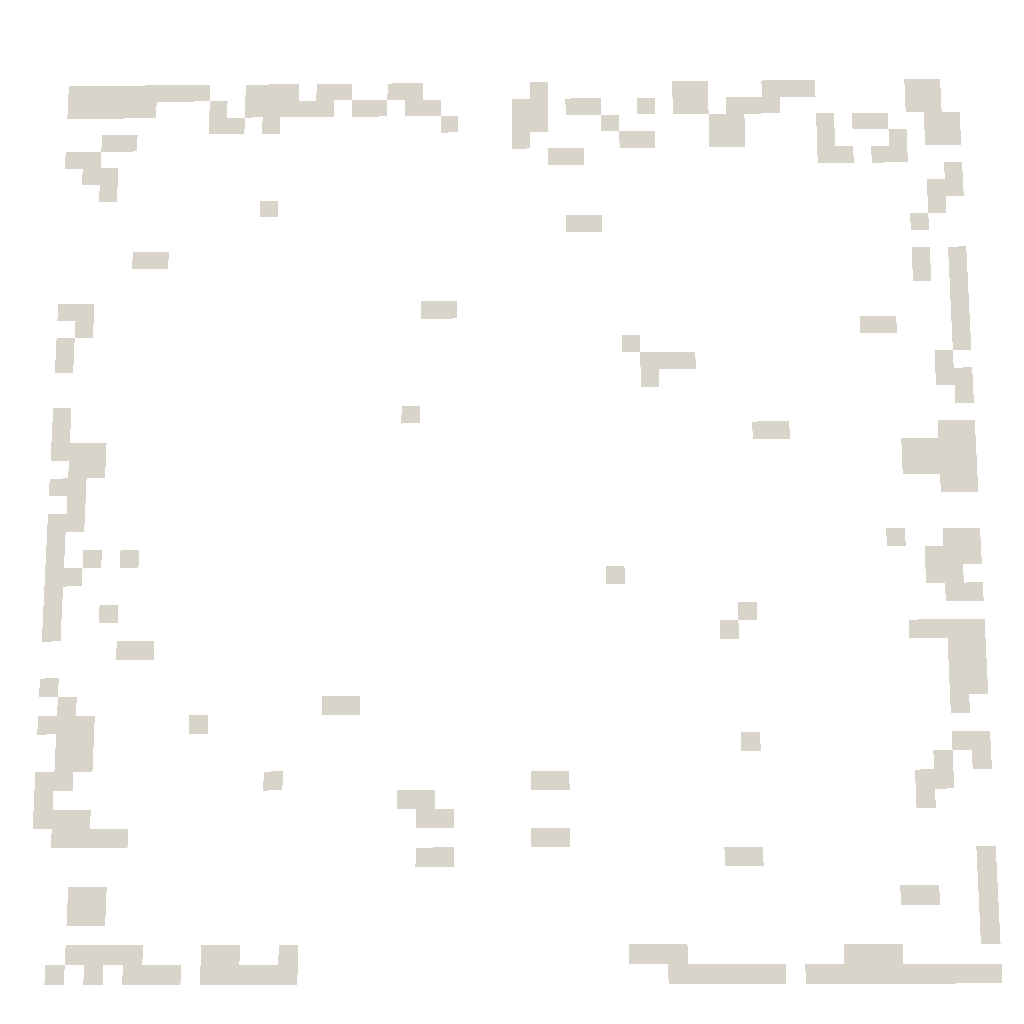
<metadata>
{"format":"obj","ext":"obj","renderer":"f3d","projection":"perspective","resolution":1024,"background":"white","views":[{"elev":-15.0,"azim":-178.9,"up":"+Y"}]}
</metadata>
<code>
v -48 -1 0
v -49 -1 0
v -49 0 0
v -48 0 0
v -47 -1 0
v -48 -1 0
v -48 0 0
v -47 0 0
v -41 -1 0
v -42 -1 0
v -42 0 0
v -41 0 0
v -40 -1 0
v -41 -1 0
v -41 0 0
v -40 0 0
v -39 -1 0
v -40 -1 0
v -40 0 0
v -39 0 0
v -35 -1 0
v -36 -1 0
v -36 0 0
v -35 0 0
v -34 -1 0
v -35 -1 0
v -35 0 0
v -34 0 0
v -26 -1 0
v -27 -1 0
v -27 0 0
v -26 0 0
v -19 -1 0
v -20 -1 0
v -20 0 0
v -19 0 0
v -18 -1 0
v -19 -1 0
v -19 0 0
v -18 0 0
v -15 -1 0
v -16 -1 0
v -16 0 0
v -15 0 0
v -14 -1 0
v -15 -1 0
v -15 0 0
v -14 0 0
v -12 -1 0
v -13 -1 0
v -13 0 0
v -12 0 0
v -11 -1 0
v -12 -1 0
v -12 0 0
v -11 0 0
v -10 -1 0
v -11 -1 0
v -11 0 0
v -10 0 0
v -7 -1 0
v -8 -1 0
v -8 0 0
v -7 0 0
v -6 -1 0
v -7 -1 0
v -7 0 0
v -6 0 0
v -5 -1 0
v -6 -1 0
v -6 0 0
v -5 0 0
v -4 -1 0
v -5 -1 0
v -5 0 0
v -4 0 0
v -3 -1 0
v -4 -1 0
v -4 0 0
v -3 0 0
v -2 -1 0
v -3 -1 0
v -3 0 0
v -2 0 0
v -1 -1 0
v -2 -1 0
v -2 0 0
v -1 0 0
v 0 -1 0
v -1 -1 0
v -1 0 0
v 0 0 0
v -48 -2 0
v -49 -2 0
v -49 -1 0
v -48 -1 0
v -47 -2 0
v -48 -2 0
v -48 -1 0
v -47 -1 0
v -39 -2 0
v -40 -2 0
v -40 -1 0
v -39 -1 0
v -38 -2 0
v -39 -2 0
v -39 -1 0
v -38 -1 0
v -37 -2 0
v -38 -2 0
v -38 -1 0
v -37 -1 0
v -35 -2 0
v -36 -2 0
v -36 -1 0
v -35 -1 0
v -34 -2 0
v -35 -2 0
v -35 -1 0
v -34 -1 0
v -32 -2 0
v -33 -2 0
v -33 -1 0
v -32 -1 0
v -29 -2 0
v -30 -2 0
v -30 -1 0
v -29 -1 0
v -28 -2 0
v -29 -2 0
v -29 -1 0
v -28 -1 0
v -26 -2 0
v -27 -2 0
v -27 -1 0
v -26 -1 0
v -25 -2 0
v -26 -2 0
v -26 -1 0
v -25 -1 0
v -20 -2 0
v -21 -2 0
v -21 -1 0
v -20 -1 0
v -19 -2 0
v -20 -2 0
v -20 -1 0
v -19 -1 0
v -17 -2 0
v -18 -2 0
v -18 -1 0
v -17 -1 0
v -16 -2 0
v -17 -2 0
v -17 -1 0
v -16 -1 0
v -14 -2 0
v -15 -2 0
v -15 -1 0
v -14 -1 0
v -13 -2 0
v -14 -2 0
v -14 -1 0
v -13 -1 0
v -12 -2 0
v -13 -2 0
v -13 -1 0
v -12 -1 0
v -11 -2 0
v -12 -2 0
v -12 -1 0
v -11 -1 0
v -10 -2 0
v -11 -2 0
v -11 -1 0
v -10 -1 0
v -8 -2 0
v -9 -2 0
v -9 -1 0
v -8 -1 0
v -4 -2 0
v -5 -2 0
v -5 -1 0
v -4 -1 0
v -3 -2 0
v -4 -2 0
v -4 -1 0
v -3 -1 0
v -2 -2 0
v -3 -2 0
v -3 -1 0
v -2 -1 0
v -1 -2 0
v -2 -2 0
v -2 -1 0
v -1 -1 0
v 0 -2 0
v -1 -2 0
v -1 -1 0
v 0 -1 0
v -49 -3 0
v -50 -3 0
v -50 -2 0
v -49 -2 0
v -48 -3 0
v -49 -3 0
v -49 -2 0
v -48 -2 0
v -45 -3 0
v -46 -3 0
v -46 -2 0
v -45 -2 0
v -44 -3 0
v -45 -3 0
v -45 -2 0
v -44 -2 0
v -42 -3 0
v -43 -3 0
v -43 -2 0
v -42 -2 0
v -37 -3 0
v -38 -3 0
v -38 -2 0
v -37 -2 0
v -36 -3 0
v -37 -3 0
v -37 -2 0
v -36 -2 0
v -30 -3 0
v -31 -3 0
v -31 -2 0
v -30 -2 0
v -26 -3 0
v -27 -3 0
v -27 -2 0
v -26 -2 0
v -25 -3 0
v -26 -3 0
v -26 -2 0
v -25 -2 0
v -21 -3 0
v -22 -3 0
v -22 -2 0
v -21 -2 0
v -11 -3 0
v -12 -3 0
v -12 -2 0
v -11 -2 0
v -9 -3 0
v -10 -3 0
v -10 -2 0
v -9 -2 0
v -8 -3 0
v -9 -3 0
v -9 -2 0
v -8 -2 0
v -49 -4 0
v -50 -4 0
v -50 -3 0
v -49 -3 0
v -48 -4 0
v -49 -4 0
v -49 -3 0
v -48 -3 0
v -46 -4 0
v -47 -4 0
v -47 -3 0
v -46 -3 0
v -42 -4 0
v -43 -4 0
v -43 -3 0
v -42 -3 0
v -37 -4 0
v -38 -4 0
v -38 -3 0
v -37 -3 0
v -36 -4 0
v -37 -4 0
v -37 -3 0
v -36 -3 0
v -32 -4 0
v -33 -4 0
v -33 -3 0
v -32 -3 0
v -31 -4 0
v -32 -4 0
v -32 -3 0
v -31 -3 0
v -25 -4 0
v -26 -4 0
v -26 -3 0
v -25 -3 0
v -3 -4 0
v -4 -4 0
v -4 -3 0
v -3 -3 0
v -2 -4 0
v -3 -4 0
v -3 -3 0
v -2 -3 0
v -46 -5 0
v -47 -5 0
v -47 -4 0
v -46 -4 0
v -45 -5 0
v -46 -5 0
v -46 -4 0
v -45 -4 0
v -43 -5 0
v -44 -5 0
v -44 -4 0
v -43 -4 0
v -42 -5 0
v -43 -5 0
v -43 -4 0
v -42 -4 0
v -28 -5 0
v -29 -5 0
v -29 -4 0
v -28 -4 0
v -27 -5 0
v -28 -5 0
v -28 -4 0
v -27 -4 0
v -1 -5 0
v -2 -5 0
v -2 -4 0
v -1 -4 0
v 0 -5 0
v -1 -5 0
v -1 -4 0
v 0 -4 0
v -49 -6 0
v -50 -6 0
v -50 -5 0
v -49 -5 0
v -2 -6 0
v -3 -6 0
v -3 -5 0
v -2 -5 0
v -1 -6 0
v -2 -6 0
v -2 -5 0
v -1 -5 0
v -49 -7 0
v -50 -7 0
v -50 -6 0
v -49 -6 0
v -48 -7 0
v -49 -7 0
v -49 -6 0
v -48 -6 0
v -2 -7 0
v -3 -7 0
v -3 -6 0
v -2 -6 0
v -48 -8 0
v -49 -8 0
v -49 -7 0
v -48 -7 0
v -11 -8 0
v -12 -8 0
v -12 -7 0
v -11 -7 0
v -47 -9 0
v -48 -9 0
v -48 -8 0
v -47 -8 0
v -29 -9 0
v -30 -9 0
v -30 -8 0
v -29 -8 0
v -28 -9 0
v -29 -9 0
v -29 -8 0
v -28 -8 0
v -49 -11 0
v -50 -11 0
v -50 -10 0
v -49 -10 0
v -47 -11 0
v -48 -11 0
v -48 -10 0
v -47 -10 0
v -5 -11 0
v -6 -11 0
v -6 -10 0
v -5 -10 0
v -4 -11 0
v -5 -11 0
v -5 -10 0
v -4 -10 0
v -49 -12 0
v -50 -12 0
v -50 -11 0
v -49 -11 0
v -47 -12 0
v -48 -12 0
v -48 -11 0
v -47 -11 0
v -49 -13 0
v -50 -13 0
v -50 -12 0
v -49 -12 0
v -49 -14 0
v -50 -14 0
v -50 -13 0
v -49 -13 0
v -21 -14 0
v -22 -14 0
v -22 -13 0
v -21 -13 0
v -20 -14 0
v -21 -14 0
v -21 -13 0
v -20 -13 0
v -1 -14 0
v -2 -14 0
v -2 -13 0
v -1 -13 0
v 0 -14 0
v -1 -14 0
v -1 -13 0
v 0 -13 0
v -49 -15 0
v -50 -15 0
v -50 -14 0
v -49 -14 0
v -45 -15 0
v -46 -15 0
v -46 -14 0
v -45 -14 0
v -44 -15 0
v -45 -15 0
v -45 -14 0
v -44 -14 0
v -1 -15 0
v -2 -15 0
v -2 -14 0
v -1 -14 0
v -49 -16 0
v -50 -16 0
v -50 -15 0
v -49 -15 0
v -31 -16 0
v -32 -16 0
v -32 -15 0
v -31 -15 0
v 0 -16 0
v -1 -16 0
v -1 -15 0
v 0 -15 0
v -48 -17 0
v -49 -17 0
v -49 -16 0
v -48 -16 0
v -34 -17 0
v -35 -17 0
v -35 -16 0
v -34 -16 0
v -33 -17 0
v -34 -17 0
v -34 -16 0
v -33 -16 0
v -32 -17 0
v -33 -17 0
v -33 -16 0
v -32 -16 0
v 0 -17 0
v -1 -17 0
v -1 -16 0
v 0 -16 0
v -49 -18 0
v -50 -18 0
v -50 -17 0
v -49 -17 0
v -48 -18 0
v -49 -18 0
v -49 -17 0
v -48 -17 0
v -32 -18 0
v -33 -18 0
v -33 -17 0
v -32 -17 0
v -49 -19 0
v -50 -19 0
v -50 -18 0
v -49 -18 0
v -19 -20 0
v -20 -20 0
v -20 -19 0
v -19 -19 0
v 0 -20 0
v -1 -20 0
v -1 -19 0
v 0 -19 0
v -49 -21 0
v -50 -21 0
v -50 -20 0
v -49 -20 0
v -48 -21 0
v -49 -21 0
v -49 -20 0
v -48 -20 0
v -39 -21 0
v -40 -21 0
v -40 -20 0
v -39 -20 0
v -38 -21 0
v -39 -21 0
v -39 -20 0
v -38 -20 0
v 0 -21 0
v -1 -21 0
v -1 -20 0
v 0 -20 0
v -49 -22 0
v -50 -22 0
v -50 -21 0
v -49 -21 0
v -48 -22 0
v -49 -22 0
v -49 -21 0
v -48 -21 0
v -47 -22 0
v -48 -22 0
v -48 -21 0
v -47 -21 0
v -46 -22 0
v -47 -22 0
v -47 -21 0
v -46 -21 0
v -2 -22 0
v -3 -22 0
v -3 -21 0
v -2 -21 0
v -1 -22 0
v -2 -22 0
v -2 -21 0
v -1 -21 0
v 0 -22 0
v -1 -22 0
v -1 -21 0
v 0 -21 0
v -49 -23 0
v -50 -23 0
v -50 -22 0
v -49 -22 0
v -48 -23 0
v -49 -23 0
v -49 -22 0
v -48 -22 0
v -47 -23 0
v -48 -23 0
v -48 -22 0
v -47 -22 0
v -46 -23 0
v -47 -23 0
v -47 -22 0
v -46 -22 0
v -2 -23 0
v -3 -23 0
v -3 -22 0
v -2 -22 0
v -1 -23 0
v -2 -23 0
v -2 -22 0
v -1 -22 0
v -49 -24 0
v -50 -24 0
v -50 -23 0
v -49 -23 0
v -48 -24 0
v -49 -24 0
v -49 -23 0
v -48 -23 0
v -1 -24 0
v -2 -24 0
v -2 -23 0
v -1 -23 0
v 0 -24 0
v -1 -24 0
v -1 -23 0
v 0 -23 0
v -1 -25 0
v -2 -25 0
v -2 -24 0
v -1 -24 0
v -1 -26 0
v -2 -26 0
v -2 -25 0
v -1 -25 0
v 0 -26 0
v -1 -26 0
v -1 -25 0
v 0 -25 0
v -49 -27 0
v -50 -27 0
v -50 -26 0
v -49 -26 0
v -48 -27 0
v -49 -27 0
v -49 -26 0
v -48 -26 0
v -45 -27 0
v -46 -27 0
v -46 -26 0
v -45 -26 0
v 0 -27 0
v -1 -27 0
v -1 -26 0
v 0 -26 0
v -49 -28 0
v -50 -28 0
v -50 -27 0
v -49 -27 0
v -48 -28 0
v -49 -28 0
v -49 -27 0
v -48 -27 0
v -47 -28 0
v -48 -28 0
v -48 -27 0
v -47 -27 0
v -4 -28 0
v -5 -28 0
v -5 -27 0
v -4 -27 0
v -2 -28 0
v -3 -28 0
v -3 -27 0
v -2 -27 0
v 0 -28 0
v -1 -28 0
v -1 -27 0
v 0 -27 0
v -48 -29 0
v -49 -29 0
v -49 -28 0
v -48 -28 0
v -47 -29 0
v -48 -29 0
v -48 -28 0
v -47 -28 0
v -30 -29 0
v -31 -29 0
v -31 -28 0
v -30 -28 0
v -1 -29 0
v -2 -29 0
v -2 -28 0
v -1 -28 0
v 0 -29 0
v -1 -29 0
v -1 -28 0
v 0 -28 0
v -49 -30 0
v -50 -30 0
v -50 -29 0
v -49 -29 0
v -48 -30 0
v -49 -30 0
v -49 -29 0
v -48 -29 0
v 0 -30 0
v -1 -30 0
v -1 -29 0
v 0 -29 0
v -37 -31 0
v -38 -31 0
v -38 -30 0
v -37 -30 0
v -3 -31 0
v -4 -31 0
v -4 -30 0
v -3 -30 0
v 0 -31 0
v -1 -31 0
v -1 -30 0
v 0 -30 0
v -49 -32 0
v -50 -32 0
v -50 -31 0
v -49 -31 0
v -48 -32 0
v -49 -32 0
v -49 -31 0
v -48 -31 0
v -47 -32 0
v -48 -32 0
v -48 -31 0
v -47 -31 0
v -46 -32 0
v -47 -32 0
v -47 -31 0
v -46 -31 0
v -36 -32 0
v -37 -32 0
v -37 -31 0
v -36 -31 0
v 0 -32 0
v -1 -32 0
v -1 -31 0
v 0 -31 0
v -49 -33 0
v -50 -33 0
v -50 -32 0
v -49 -32 0
v -48 -33 0
v -49 -33 0
v -49 -32 0
v -48 -32 0
v -5 -33 0
v -6 -33 0
v -6 -32 0
v -5 -32 0
v -4 -33 0
v -5 -33 0
v -5 -32 0
v -4 -32 0
v -49 -34 0
v -50 -34 0
v -50 -33 0
v -49 -33 0
v -48 -34 0
v -49 -34 0
v -49 -33 0
v -48 -33 0
v -49 -35 0
v -50 -35 0
v -50 -34 0
v -49 -34 0
v -48 -35 0
v -49 -35 0
v -49 -34 0
v -48 -34 0
v 0 -35 0
v -1 -35 0
v -1 -34 0
v 0 -34 0
v -48 -36 0
v -49 -36 0
v -49 -35 0
v -48 -35 0
v -16 -36 0
v -17 -36 0
v -17 -35 0
v -16 -35 0
v -15 -36 0
v -16 -36 0
v -16 -35 0
v -15 -35 0
v -1 -36 0
v -2 -36 0
v -2 -35 0
v -1 -35 0
v -8 -37 0
v -9 -37 0
v -9 -36 0
v -8 -36 0
v -2 -37 0
v -3 -37 0
v -3 -36 0
v -2 -36 0
v -1 -37 0
v -2 -37 0
v -2 -36 0
v -1 -36 0
v 0 -37 0
v -1 -37 0
v -1 -36 0
v 0 -36 0
v -49 -38 0
v -50 -38 0
v -50 -37 0
v -49 -37 0
v -48 -38 0
v -49 -38 0
v -49 -37 0
v -48 -37 0
v -37 -38 0
v -38 -38 0
v -38 -37 0
v -37 -37 0
v -2 -38 0
v -3 -38 0
v -3 -37 0
v -2 -37 0
v -1 -38 0
v -2 -38 0
v -2 -37 0
v -1 -37 0
v -49 -39 0
v -50 -39 0
v -50 -38 0
v -49 -38 0
v -47 -39 0
v -48 -39 0
v -48 -38 0
v -47 -38 0
v -2 -39 0
v -3 -39 0
v -3 -38 0
v -2 -38 0
v -1 -39 0
v -2 -39 0
v -2 -38 0
v -1 -38 0
v -47 -40 0
v -48 -40 0
v -48 -39 0
v -47 -39 0
v -46 -40 0
v -47 -40 0
v -47 -39 0
v -46 -39 0
v -27 -40 0
v -28 -40 0
v -28 -39 0
v -27 -39 0
v -26 -40 0
v -27 -40 0
v -27 -39 0
v -26 -39 0
v -12 -40 0
v -13 -40 0
v -13 -39 0
v -12 -39 0
v -1 -40 0
v -2 -40 0
v -2 -39 0
v -1 -39 0
v 0 -40 0
v -1 -40 0
v -1 -39 0
v 0 -39 0
v -46 -41 0
v -47 -41 0
v -47 -40 0
v -46 -40 0
v -20 -41 0
v -21 -41 0
v -21 -40 0
v -20 -40 0
v -19 -41 0
v -20 -41 0
v -20 -40 0
v -19 -40 0
v 0 -41 0
v -1 -41 0
v -1 -40 0
v 0 -40 0
v -21 -42 0
v -22 -42 0
v -22 -41 0
v -21 -41 0
v -20 -42 0
v -21 -42 0
v -21 -41 0
v -20 -41 0
v -2 -42 0
v -3 -42 0
v -3 -41 0
v -2 -41 0
v -1 -42 0
v -2 -42 0
v -2 -41 0
v -1 -41 0
v 0 -42 0
v -1 -42 0
v -1 -41 0
v 0 -41 0
v -27 -43 0
v -28 -43 0
v -28 -42 0
v -27 -42 0
v -26 -43 0
v -27 -43 0
v -27 -42 0
v -26 -42 0
v -4 -43 0
v -5 -43 0
v -5 -42 0
v -4 -42 0
v -3 -43 0
v -4 -43 0
v -4 -42 0
v -3 -42 0
v -2 -43 0
v -3 -43 0
v -3 -42 0
v -2 -42 0
v -1 -43 0
v -2 -43 0
v -2 -42 0
v -1 -42 0
v -49 -44 0
v -50 -44 0
v -50 -43 0
v -49 -43 0
v -37 -44 0
v -38 -44 0
v -38 -43 0
v -37 -43 0
v -36 -44 0
v -37 -44 0
v -37 -43 0
v -36 -43 0
v -21 -44 0
v -22 -44 0
v -22 -43 0
v -21 -43 0
v -20 -44 0
v -21 -44 0
v -21 -43 0
v -20 -43 0
v -49 -45 0
v -50 -45 0
v -50 -44 0
v -49 -44 0
v -49 -46 0
v -50 -46 0
v -50 -45 0
v -49 -45 0
v -46 -46 0
v -47 -46 0
v -47 -45 0
v -46 -45 0
v -45 -46 0
v -46 -46 0
v -46 -45 0
v -45 -45 0
v -3 -46 0
v -4 -46 0
v -4 -45 0
v -3 -45 0
v -2 -46 0
v -3 -46 0
v -3 -45 0
v -2 -45 0
v -49 -47 0
v -50 -47 0
v -50 -46 0
v -49 -46 0
v -3 -47 0
v -4 -47 0
v -4 -46 0
v -3 -46 0
v -2 -47 0
v -3 -47 0
v -3 -46 0
v -2 -46 0
v -49 -48 0
v -50 -48 0
v -50 -47 0
v -49 -47 0
v -44 -49 0
v -45 -49 0
v -45 -48 0
v -44 -48 0
v -43 -49 0
v -44 -49 0
v -44 -48 0
v -43 -48 0
v -42 -49 0
v -43 -49 0
v -43 -48 0
v -42 -48 0
v -33 -49 0
v -34 -49 0
v -34 -48 0
v -33 -48 0
v -32 -49 0
v -33 -49 0
v -33 -48 0
v -32 -48 0
v -31 -49 0
v -32 -49 0
v -32 -48 0
v -31 -48 0
v -13 -49 0
v -14 -49 0
v -14 -48 0
v -13 -48 0
v -10 -49 0
v -11 -49 0
v -11 -48 0
v -10 -48 0
v -9 -49 0
v -10 -49 0
v -10 -48 0
v -9 -48 0
v -5 -49 0
v -6 -49 0
v -6 -48 0
v -5 -48 0
v -4 -49 0
v -5 -49 0
v -5 -48 0
v -4 -48 0
v -3 -49 0
v -4 -49 0
v -4 -48 0
v -3 -48 0
v -2 -49 0
v -3 -49 0
v -3 -48 0
v -2 -48 0
v -49 -50 0
v -50 -50 0
v -50 -49 0
v -49 -49 0
v -48 -50 0
v -49 -50 0
v -49 -49 0
v -48 -49 0
v -47 -50 0
v -48 -50 0
v -48 -49 0
v -47 -49 0
v -46 -50 0
v -47 -50 0
v -47 -49 0
v -46 -49 0
v -45 -50 0
v -46 -50 0
v -46 -49 0
v -45 -49 0
v -44 -50 0
v -45 -50 0
v -45 -49 0
v -44 -49 0
v -43 -50 0
v -44 -50 0
v -44 -49 0
v -43 -49 0
v -42 -50 0
v -43 -50 0
v -43 -49 0
v -42 -49 0
v -41 -50 0
v -42 -50 0
v -42 -49 0
v -41 -49 0
v -40 -50 0
v -41 -50 0
v -41 -49 0
v -40 -49 0
v -38 -50 0
v -39 -50 0
v -39 -49 0
v -38 -49 0
v -37 -50 0
v -38 -50 0
v -38 -49 0
v -37 -49 0
v -36 -50 0
v -37 -50 0
v -37 -49 0
v -36 -49 0
v -35 -50 0
v -36 -50 0
v -36 -49 0
v -35 -49 0
v -34 -50 0
v -35 -50 0
v -35 -49 0
v -34 -49 0
v -33 -50 0
v -34 -50 0
v -34 -49 0
v -33 -49 0
v -13 -50 0
v -14 -50 0
v -14 -49 0
v -13 -49 0
v -12 -50 0
v -13 -50 0
v -13 -49 0
v -12 -49 0
v -11 -50 0
v -12 -50 0
v -12 -49 0
v -11 -49 0
v -10 -50 0
v -11 -50 0
v -11 -49 0
v -10 -49 0
v -9 -50 0
v -10 -50 0
v -10 -49 0
v -9 -49 0
v -7 -50 0
v -8 -50 0
v -8 -49 0
v -7 -49 0
v -6 -50 0
v -7 -50 0
v -7 -49 0
v -6 -49 0
v -5 -50 0
v -6 -50 0
v -6 -49 0
v -5 -49 0
v -3 -50 0
v -4 -50 0
v -4 -49 0
v -3 -49 0
v -1 -50 0
v -2 -50 0
v -2 -49 0
v -1 -49 0
g baanSDAchruch_mesh_0004
f 1 2 3 4
f 5 6 7 8
f 9 10 11 12
f 13 14 15 16
f 17 18 19 20
f 21 22 23 24
f 25 26 27 28
f 29 30 31 32
f 33 34 35 36
f 37 38 39 40
f 41 42 43 44
f 45 46 47 48
f 49 50 51 52
f 53 54 55 56
f 57 58 59 60
f 61 62 63 64
f 65 66 67 68
f 69 70 71 72
f 73 74 75 76
f 77 78 79 80
f 81 82 83 84
f 85 86 87 88
f 89 90 91 92
f 93 94 95 96
f 97 98 99 100
f 101 102 103 104
f 105 106 107 108
f 109 110 111 112
f 113 114 115 116
f 117 118 119 120
f 121 122 123 124
f 125 126 127 128
f 129 130 131 132
f 133 134 135 136
f 137 138 139 140
f 141 142 143 144
f 145 146 147 148
f 149 150 151 152
f 153 154 155 156
f 157 158 159 160
f 161 162 163 164
f 165 166 167 168
f 169 170 171 172
f 173 174 175 176
f 177 178 179 180
f 181 182 183 184
f 185 186 187 188
f 189 190 191 192
f 193 194 195 196
f 197 198 199 200
f 201 202 203 204
f 205 206 207 208
f 209 210 211 212
f 213 214 215 216
f 217 218 219 220
f 221 222 223 224
f 225 226 227 228
f 229 230 231 232
f 233 234 235 236
f 237 238 239 240
f 241 242 243 244
f 245 246 247 248
f 249 250 251 252
f 253 254 255 256
f 257 258 259 260
f 261 262 263 264
f 265 266 267 268
f 269 270 271 272
f 273 274 275 276
f 277 278 279 280
f 281 282 283 284
f 285 286 287 288
f 289 290 291 292
f 293 294 295 296
f 297 298 299 300
f 301 302 303 304
f 305 306 307 308
f 309 310 311 312
f 313 314 315 316
f 317 318 319 320
f 321 322 323 324
f 325 326 327 328
f 329 330 331 332
f 333 334 335 336
f 337 338 339 340
f 341 342 343 344
f 345 346 347 348
f 349 350 351 352
f 353 354 355 356
f 357 358 359 360
f 361 362 363 364
f 365 366 367 368
f 369 370 371 372
f 373 374 375 376
f 377 378 379 380
f 381 382 383 384
f 385 386 387 388
f 389 390 391 392
f 393 394 395 396
f 397 398 399 400
f 401 402 403 404
f 405 406 407 408
f 409 410 411 412
f 413 414 415 416
f 417 418 419 420
f 421 422 423 424
f 425 426 427 428
f 429 430 431 432
f 433 434 435 436
f 437 438 439 440
f 441 442 443 444
f 445 446 447 448
f 449 450 451 452
f 453 454 455 456
f 457 458 459 460
f 461 462 463 464
f 465 466 467 468
f 469 470 471 472
f 473 474 475 476
f 477 478 479 480
f 481 482 483 484
f 485 486 487 488
f 489 490 491 492
f 493 494 495 496
f 497 498 499 500
f 501 502 503 504
f 505 506 507 508
f 509 510 511 512
f 513 514 515 516
f 517 518 519 520
f 521 522 523 524
f 525 526 527 528
f 529 530 531 532
f 533 534 535 536
f 537 538 539 540
f 541 542 543 544
f 545 546 547 548
f 549 550 551 552
f 553 554 555 556
f 557 558 559 560
f 561 562 563 564
f 565 566 567 568
f 569 570 571 572
f 573 574 575 576
f 577 578 579 580
f 581 582 583 584
f 585 586 587 588
f 589 590 591 592
f 593 594 595 596
f 597 598 599 600
f 601 602 603 604
f 605 606 607 608
f 609 610 611 612
f 613 614 615 616
f 617 618 619 620
f 621 622 623 624
f 625 626 627 628
f 629 630 631 632
f 633 634 635 636
f 637 638 639 640
f 641 642 643 644
f 645 646 647 648
f 649 650 651 652
f 653 654 655 656
f 657 658 659 660
f 661 662 663 664
f 665 666 667 668
f 669 670 671 672
f 673 674 675 676
f 677 678 679 680
f 681 682 683 684
f 685 686 687 688
f 689 690 691 692
f 693 694 695 696
f 697 698 699 700
f 701 702 703 704
f 705 706 707 708
f 709 710 711 712
f 713 714 715 716
f 717 718 719 720
f 721 722 723 724
f 725 726 727 728
f 729 730 731 732
f 733 734 735 736
f 737 738 739 740
f 741 742 743 744
f 745 746 747 748
f 749 750 751 752
f 753 754 755 756
f 757 758 759 760
f 761 762 763 764
f 765 766 767 768
f 769 770 771 772
f 773 774 775 776
f 777 778 779 780
f 781 782 783 784
f 785 786 787 788
f 789 790 791 792
f 793 794 795 796
f 797 798 799 800
f 801 802 803 804
f 805 806 807 808
f 809 810 811 812
f 813 814 815 816
f 817 818 819 820
f 821 822 823 824
f 825 826 827 828
f 829 830 831 832
f 833 834 835 836
f 837 838 839 840
f 841 842 843 844
f 845 846 847 848
f 849 850 851 852
f 853 854 855 856
f 857 858 859 860
f 861 862 863 864
f 865 866 867 868
f 869 870 871 872
f 873 874 875 876
f 877 878 879 880
f 881 882 883 884
f 885 886 887 888
f 889 890 891 892
f 893 894 895 896
f 897 898 899 900
f 901 902 903 904
f 905 906 907 908
f 909 910 911 912
f 913 914 915 916
f 917 918 919 920
f 921 922 923 924
f 925 926 927 928
f 929 930 931 932
f 933 934 935 936
f 937 938 939 940
f 941 942 943 944
f 945 946 947 948
f 949 950 951 952
f 953 954 955 956
f 957 958 959 960
f 961 962 963 964
f 965 966 967 968
f 969 970 971 972
f 973 974 975 976
f 977 978 979 980
f 981 982 983 984
f 985 986 987 988
f 989 990 991 992
f 993 994 995 996
f 997 998 999 1000
f 1001 1002 1003 1004
f 1005 1006 1007 1008
f 1009 1010 1011 1012
f 1013 1014 1015 1016
f 1017 1018 1019 1020
f 1021 1022 1023 1024
f 1025 1026 1027 1028
f 1029 1030 1031 1032
f 1033 1034 1035 1036
f 1037 1038 1039 1040
f 1041 1042 1043 1044
f 1045 1046 1047 1048
f 1049 1050 1051 1052
f 1053 1054 1055 1056
f 1057 1058 1059 1060
f 1061 1062 1063 1064
f 1065 1066 1067 1068
f 1069 1070 1071 1072
f 1073 1074 1075 1076
f 1077 1078 1079 1080
f 1081 1082 1083 1084
f 1085 1086 1087 1088
f 1089 1090 1091 1092
f 1093 1094 1095 1096
f 1097 1098 1099 1100
f 1101 1102 1103 1104
f 1105 1106 1107 1108
f 1109 1110 1111 1112

</code>
